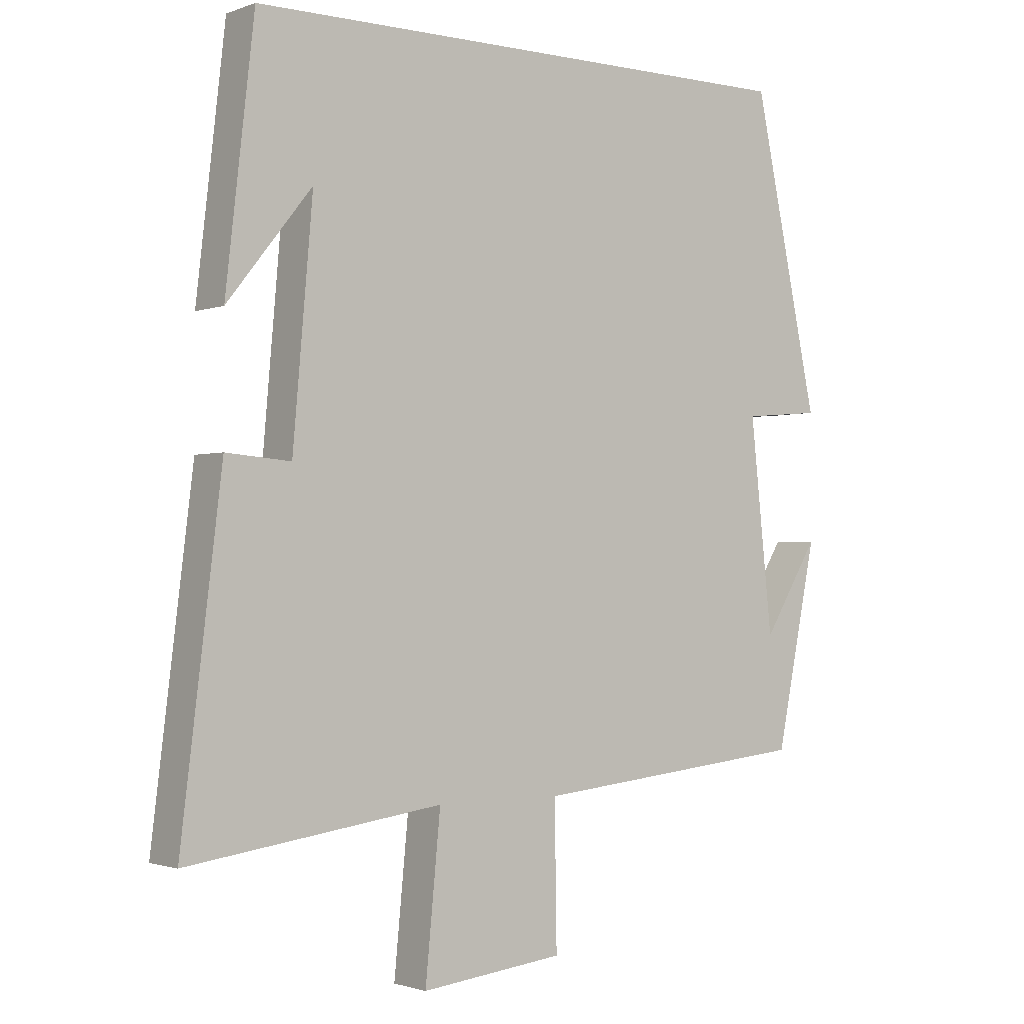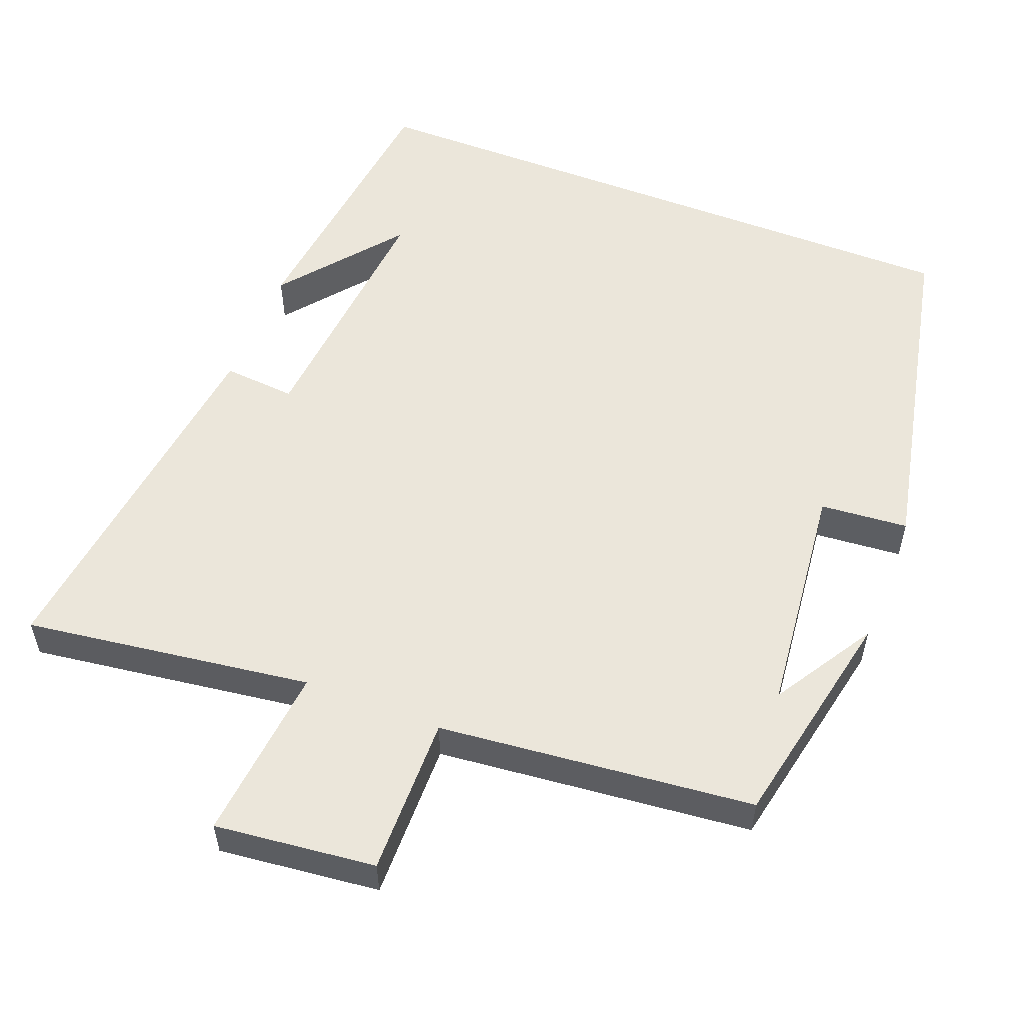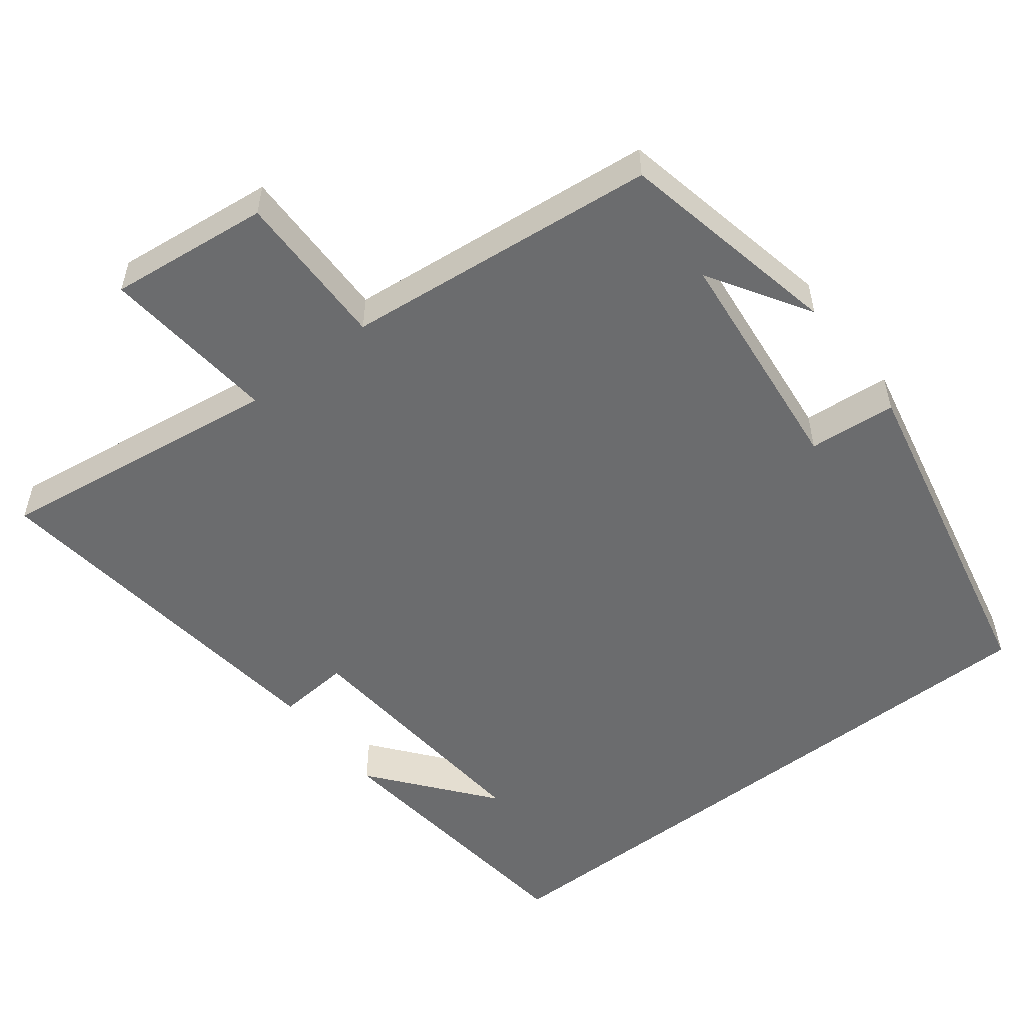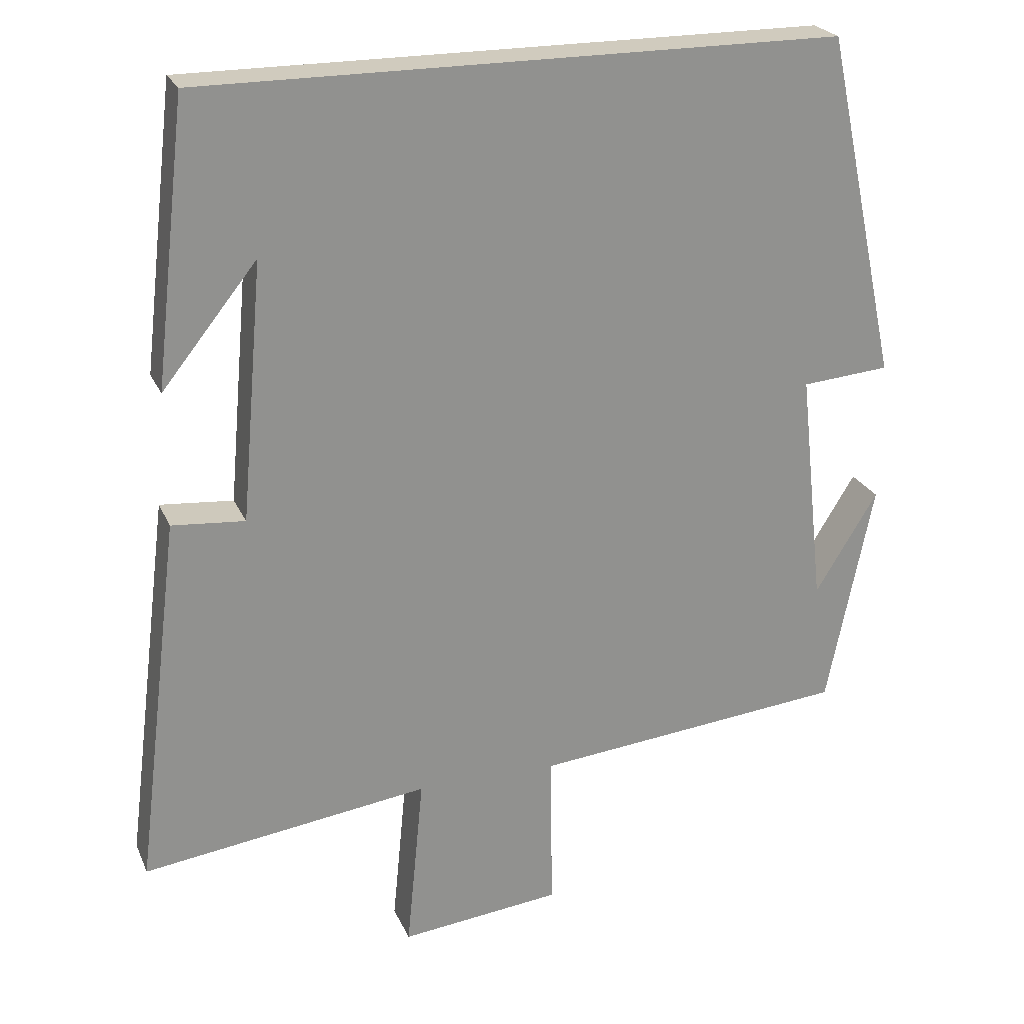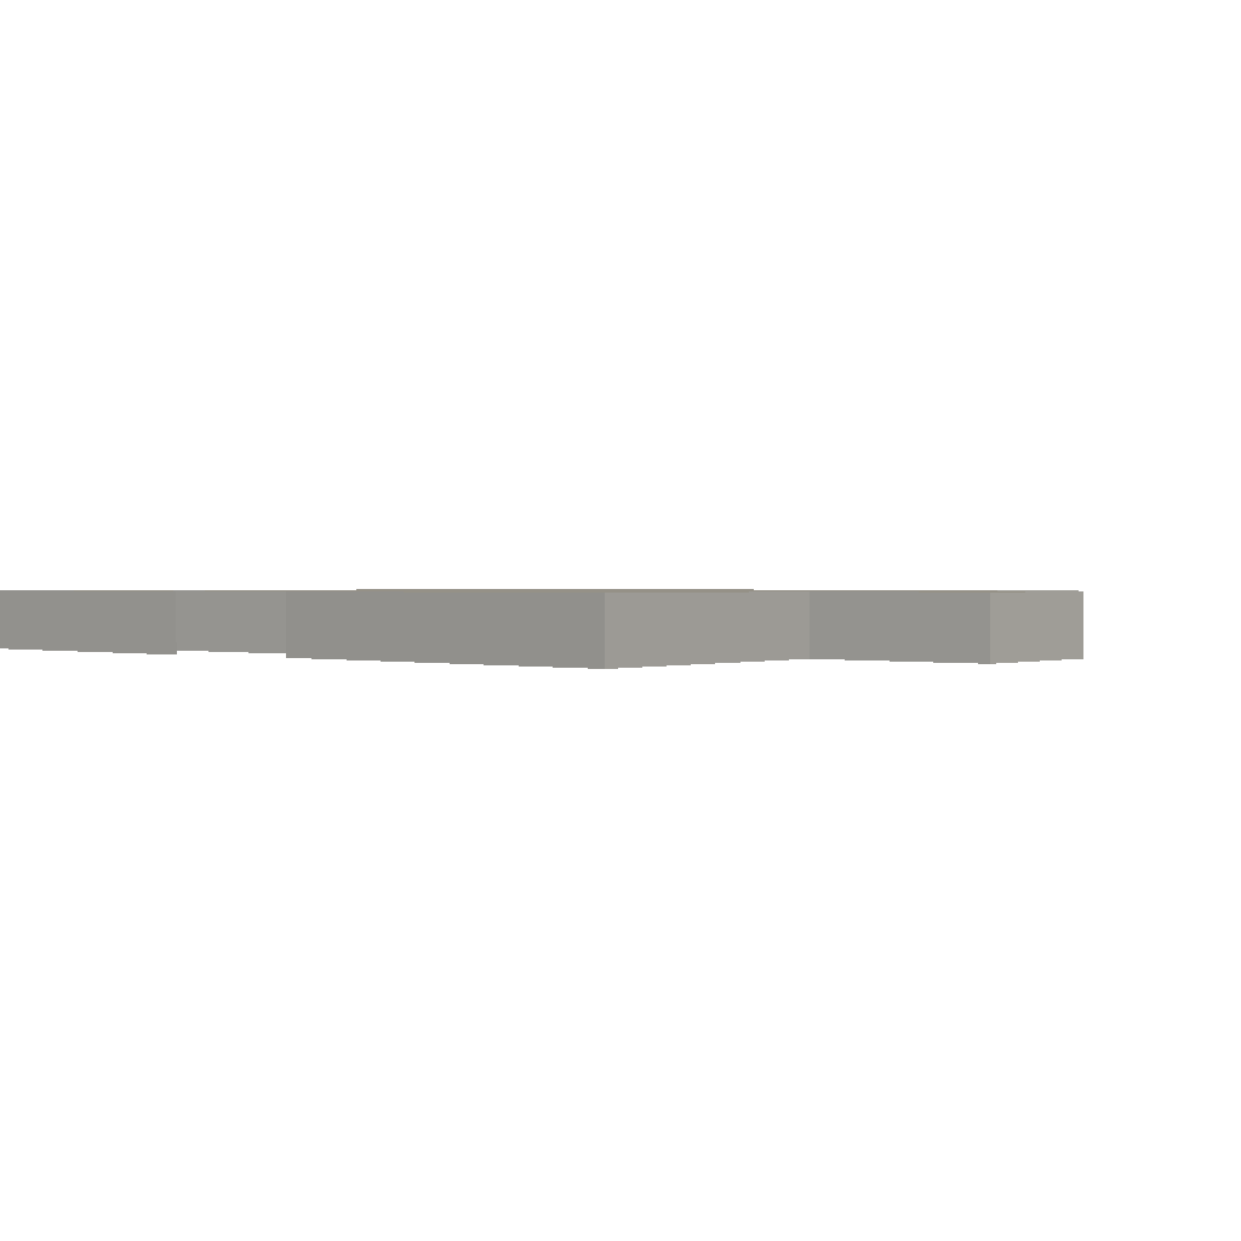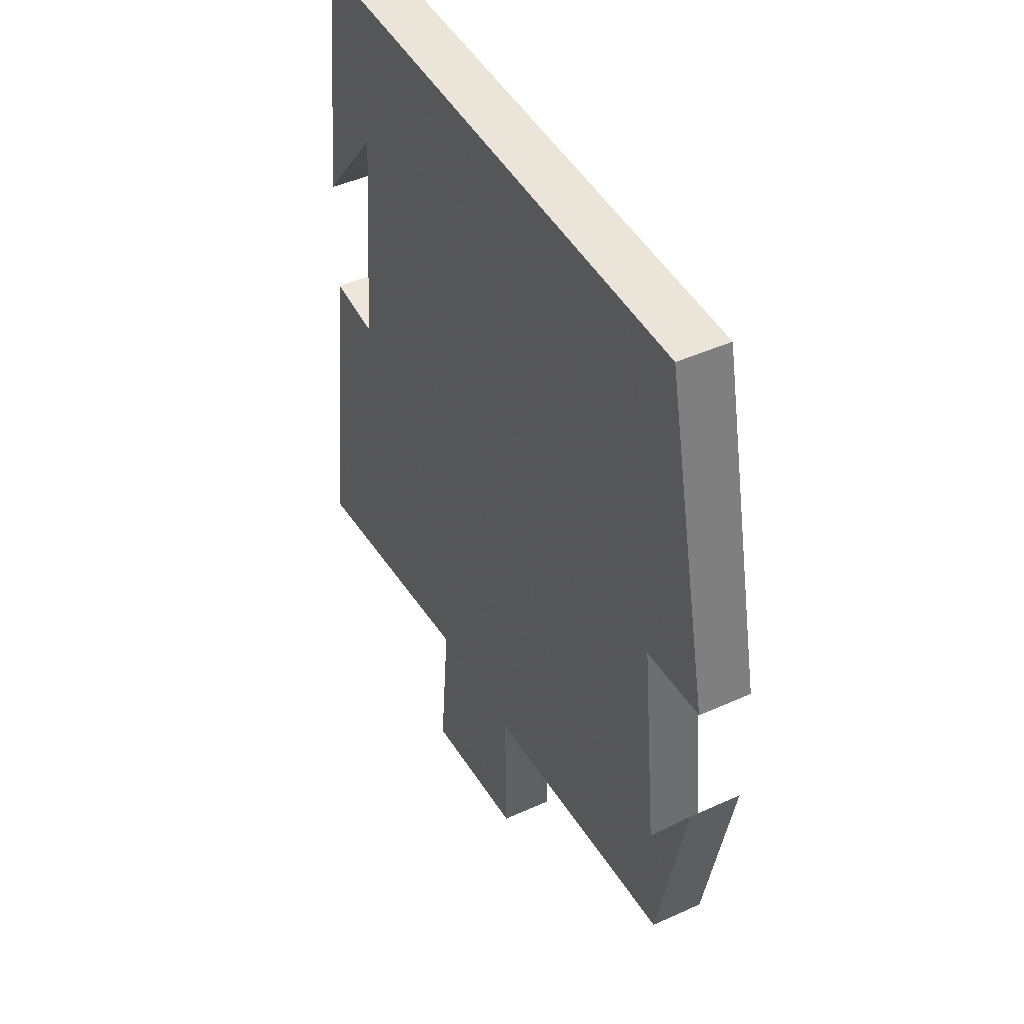
<metadata>
{"format":"obj","ext":"obj","renderer":"f3d","projection":"perspective","resolution":1024,"background":"white","views":[{"elev":-1.6,"azim":142.2,"up":"+Z"},{"elev":54.7,"azim":-158.7,"up":"+Y"},{"elev":-53.6,"azim":-142.3,"up":"+Y"},{"elev":23.6,"azim":160.7,"up":"+Z"},{"elev":0.8,"azim":130.5,"up":"+Y"},{"elev":45.0,"azim":-117.7,"up":"+Z"}]}
</metadata>
<code>
v -0.438 0.07 -0.457
v -0.5 0.07 -0.154
v -0.416 0.07 -0.29
v -0.382 0.07 0.026
v -0.5 0.07 0.036
v -0.401 0.07 0.5
v 0.457 0.07 0.5
v 0.5 0.07 0.123
v 0.372 0.07 0.283
v 0.402 0.07 -0.063
v 0.5 0.07 -0.055
v 0.561 0.07 -0.553
v 0.175 0.07 -0.5
v 0.198 0.07 -0.737
v -0.018 0.07 -0.713
v -0.015 0.07 -0.5
v -0.438 0 -0.457
v -0.5 0 -0.154
v -0.416 0 -0.29
v -0.382 0 0.026
v -0.5 0 0.036
v -0.401 0 0.5
v 0.457 0 0.5
v 0.5 0 0.123
v 0.372 0 0.283
v 0.402 0 -0.063
v 0.5 0 -0.055
v 0.561 0 -0.553
v 0.175 0 -0.5
v 0.198 0 -0.737
v -0.018 0 -0.713
v -0.015 0 -0.5
f 13 14 15 16
f 13 16 1
f 10 11 12 13
f 9 10 13 1
f 7 8 9
f 4 5 6 7
f 3 4 7 9
f 1 2 3
f 1 3 9
f 32 31 30 29
f 17 32 29
f 29 28 27 26
f 17 29 26 25
f 25 24 23
f 23 22 21 20
f 25 23 20 19
f 19 18 17
f 25 19 17
f 1 17 18 2
f 2 18 19 3
f 3 19 20 4
f 4 20 21 5
f 5 21 22 6
f 6 22 23 7
f 7 23 24 8
f 8 24 25 9
f 9 25 26 10
f 10 26 27 11
f 11 27 28 12
f 12 28 29 13
f 13 29 30 14
f 14 30 31 15
f 15 31 32 16
f 16 32 17 1

</code>
